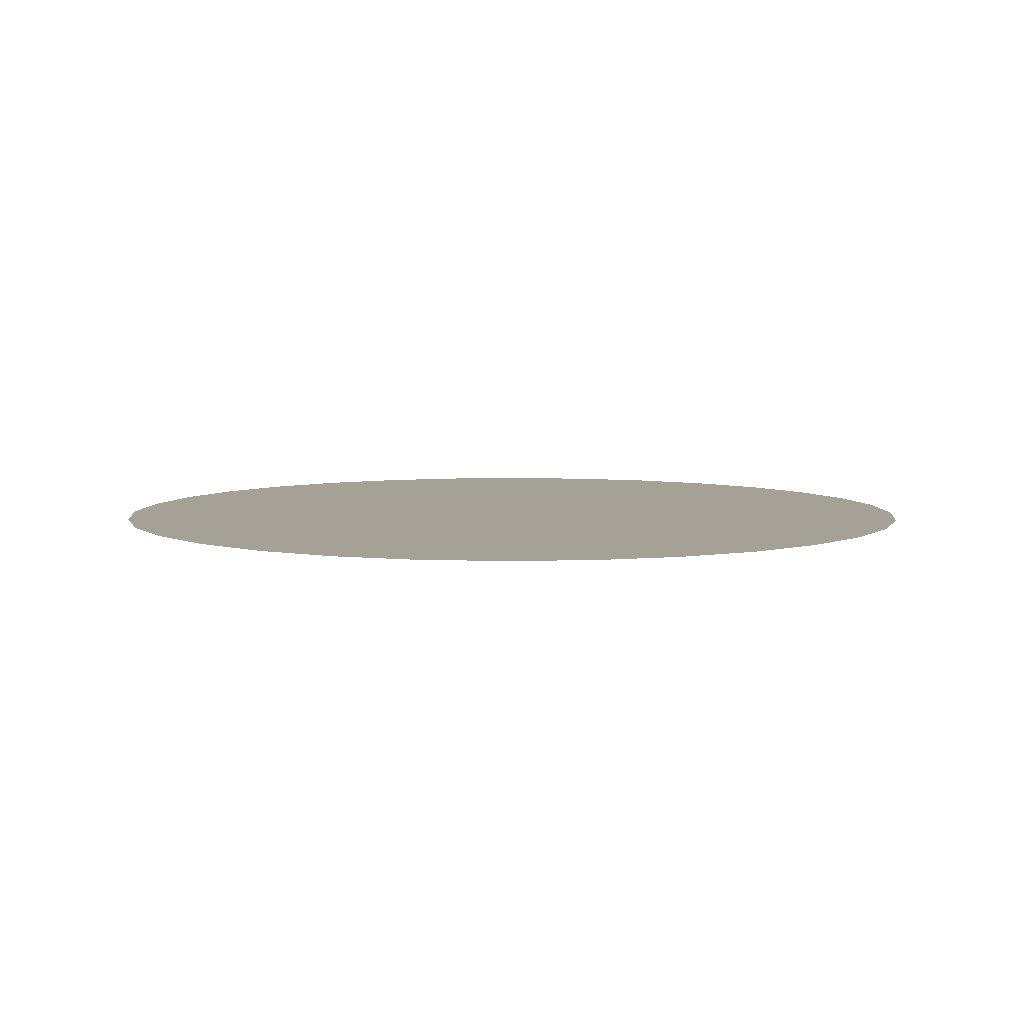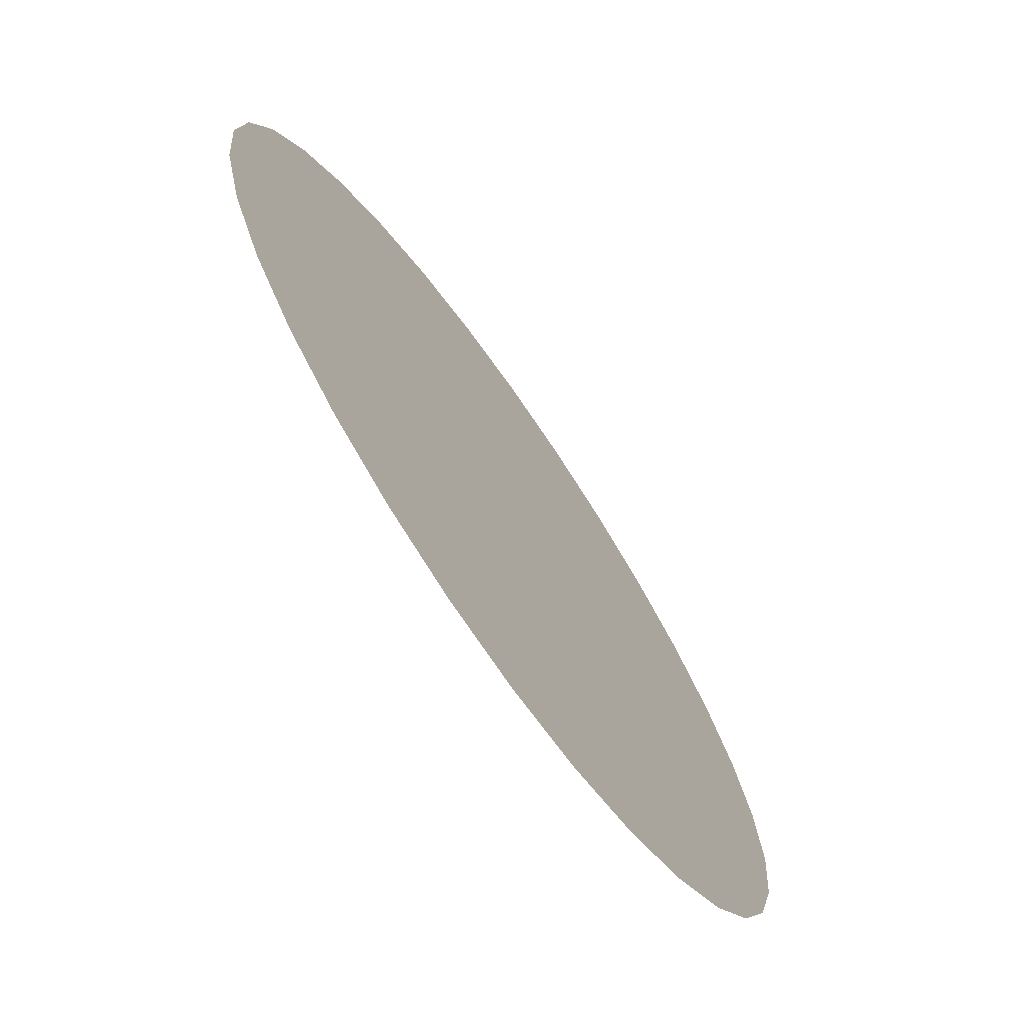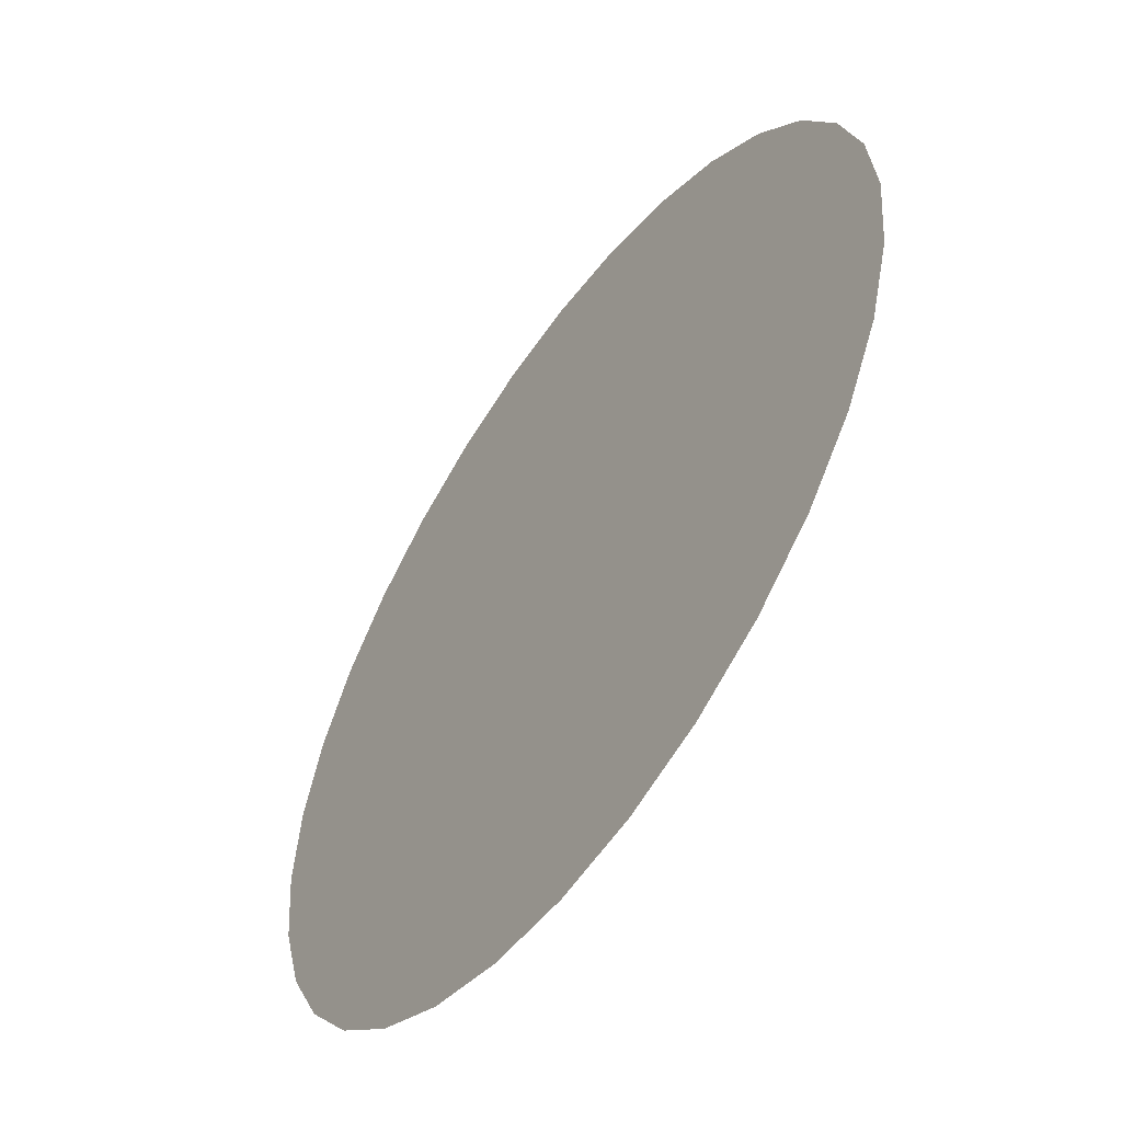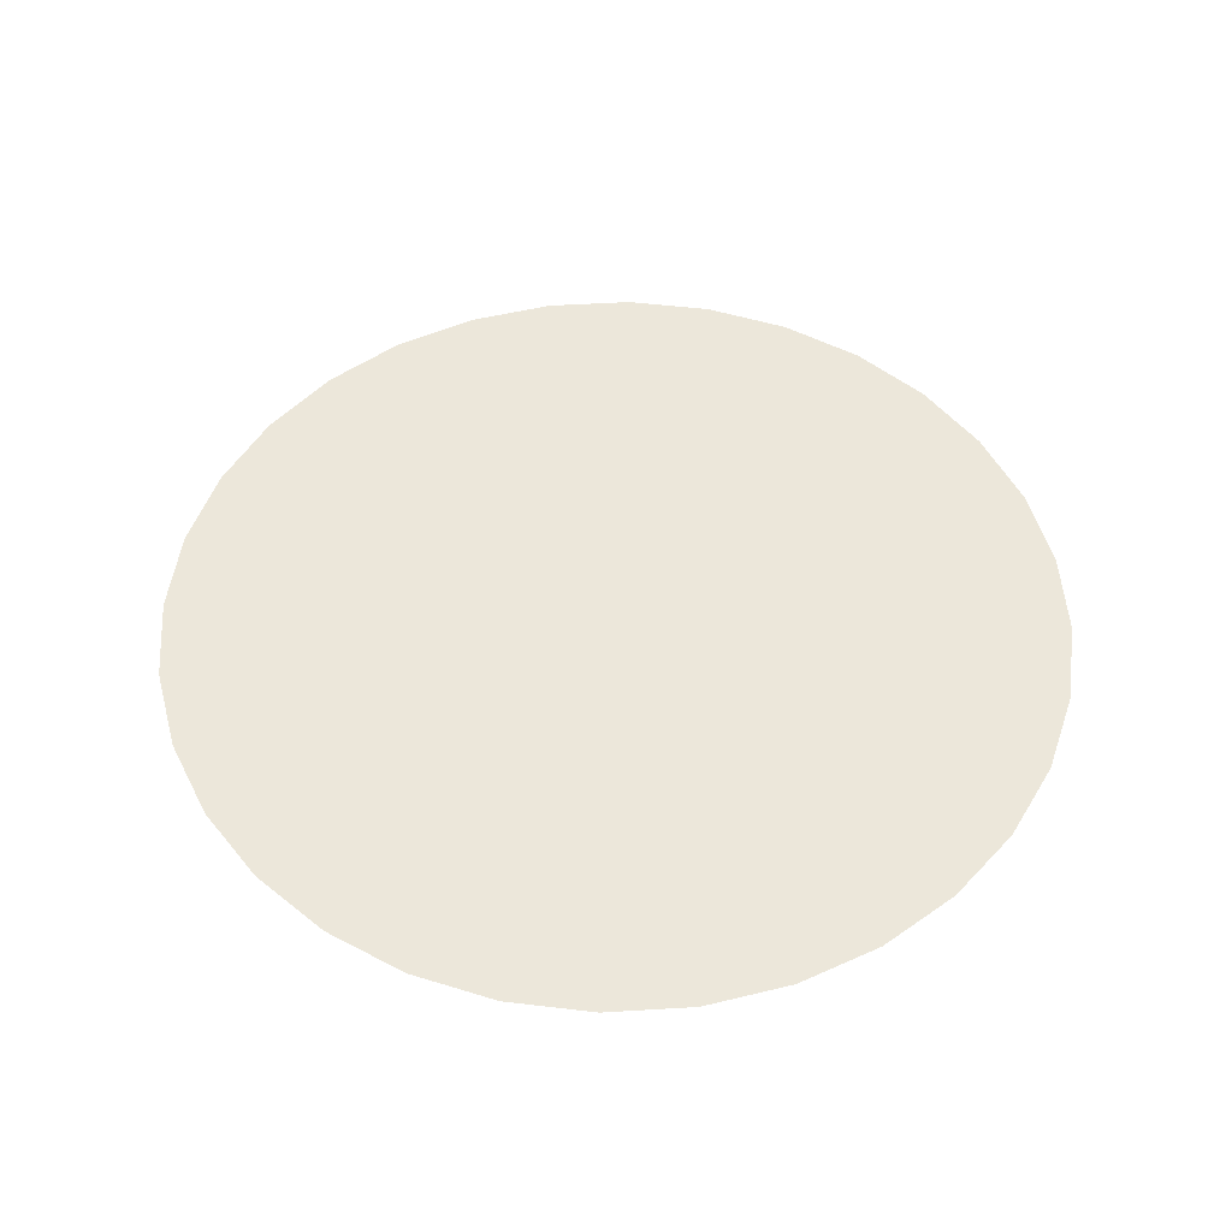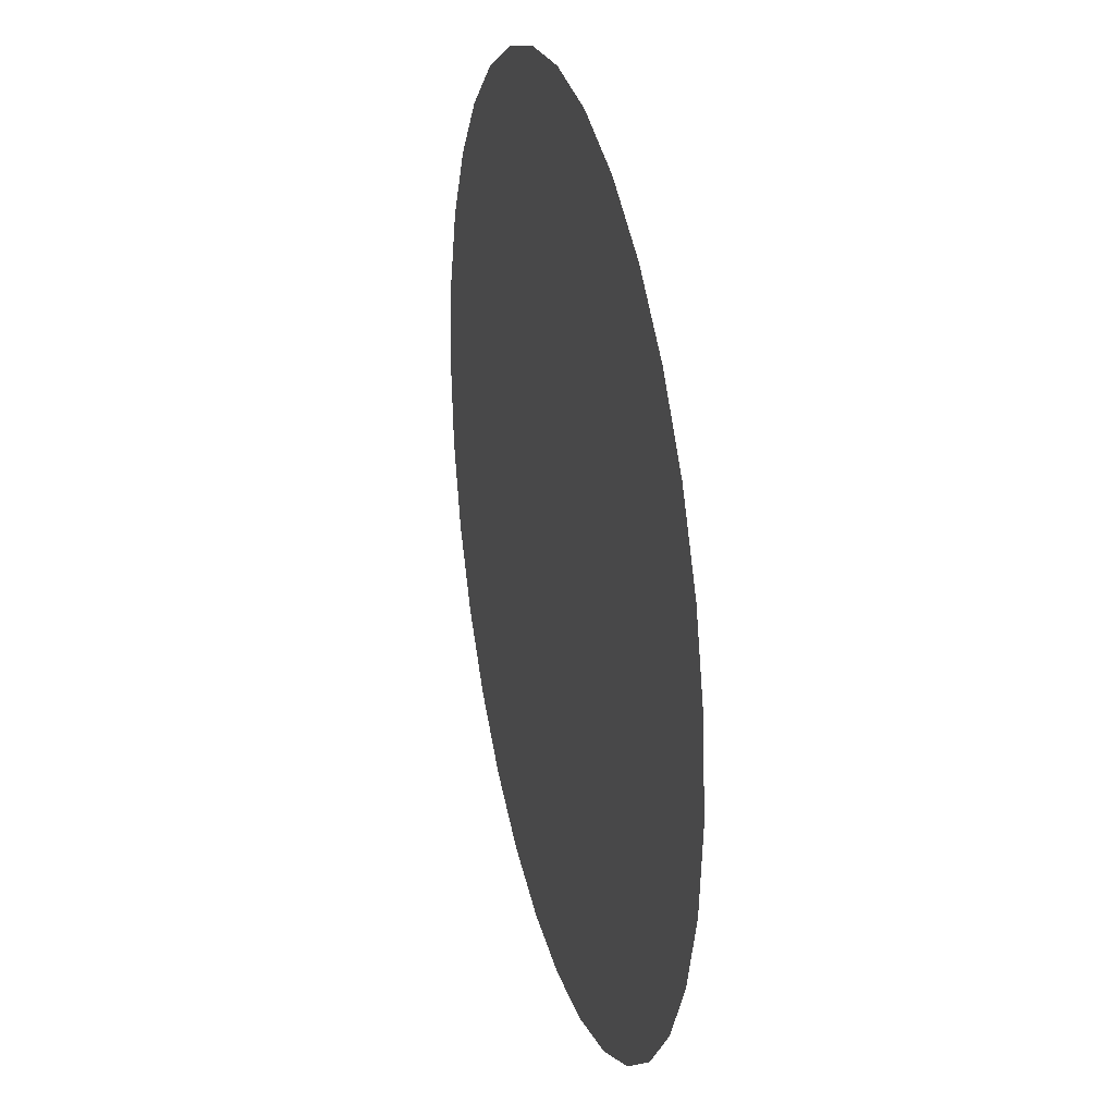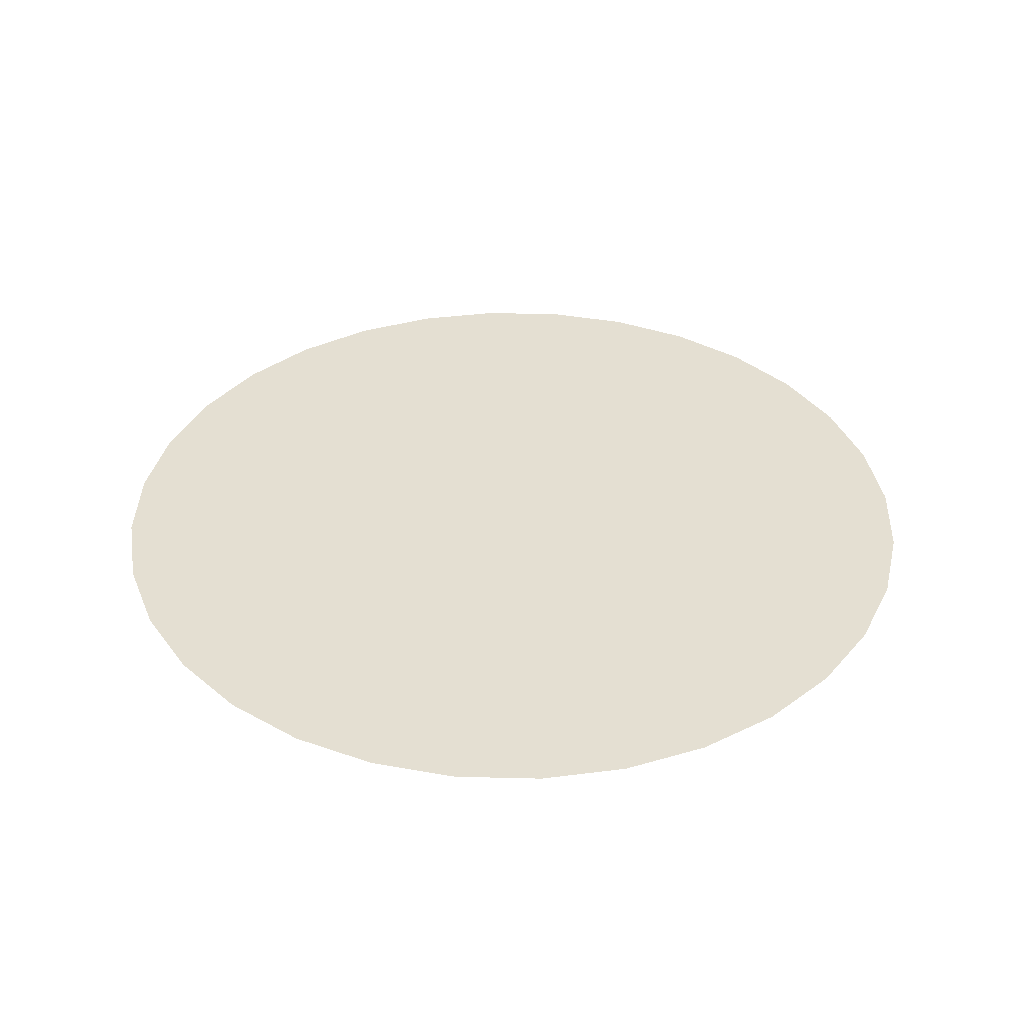
<metadata>
{"format":"obj","ext":"obj","renderer":"f3d","projection":"perspective","resolution":1024,"background":"white","views":[{"elev":6.1,"azim":90.8,"up":"+Y"},{"elev":-71.8,"azim":-55.3,"up":"+Z"},{"elev":-55.7,"azim":-125.0,"up":"+Z"},{"elev":50.5,"azim":35.6,"up":"+Y"},{"elev":27.4,"azim":75.9,"up":"+Z"},{"elev":37.2,"azim":-161.3,"up":"+Y"}]}
</metadata>
<code>
o emitter_Circle.003
v 2.042 4.488 3.513
v 1.88 4.488 3.497
v 1.724 4.488 3.45
v 1.58 4.488 3.373
v 1.454 4.488 3.27
v 1.351 4.488 3.144
v 1.274 4.488 3
v 1.227 4.488 2.844
v 1.211 4.488 2.682
v 1.227 4.488 2.52
v 1.274 4.488 2.365
v 1.351 4.488 2.221
v 1.454 4.488 2.095
v 1.58 4.488 1.992
v 1.724 4.488 1.915
v 1.88 4.488 1.868
v 2.042 4.488 1.852
v 2.204 4.488 1.868
v 2.359 4.488 1.915
v 2.503 4.488 1.992
v 2.629 4.488 2.095
v 2.732 4.488 2.221
v 2.809 4.488 2.365
v 2.856 4.488 2.52
v 2.872 4.488 2.682
v 2.856 4.488 2.844
v 2.809 4.488 3
v 2.732 4.488 3.144
v 2.629 4.488 3.27
v 2.503 4.488 3.373
v 2.359 4.488 3.45
v 2.204 4.488 3.497
f 17 25 1
f 1 2 3
f 3 4 5
f 5 6 7
f 7 8 9
f 9 10 11
f 11 12 13
f 13 14 15
f 15 16 13
f 17 18 19
f 19 20 17
f 21 22 23
f 23 24 25
f 25 26 29
f 27 28 29
f 29 30 31
f 31 32 1
f 1 3 5
f 5 7 1
f 9 11 13
f 13 16 17
f 17 20 21
f 21 23 17
f 26 27 29
f 29 31 1
f 1 7 9
f 9 13 1
f 17 23 25
f 25 29 1
f 1 13 17

</code>
